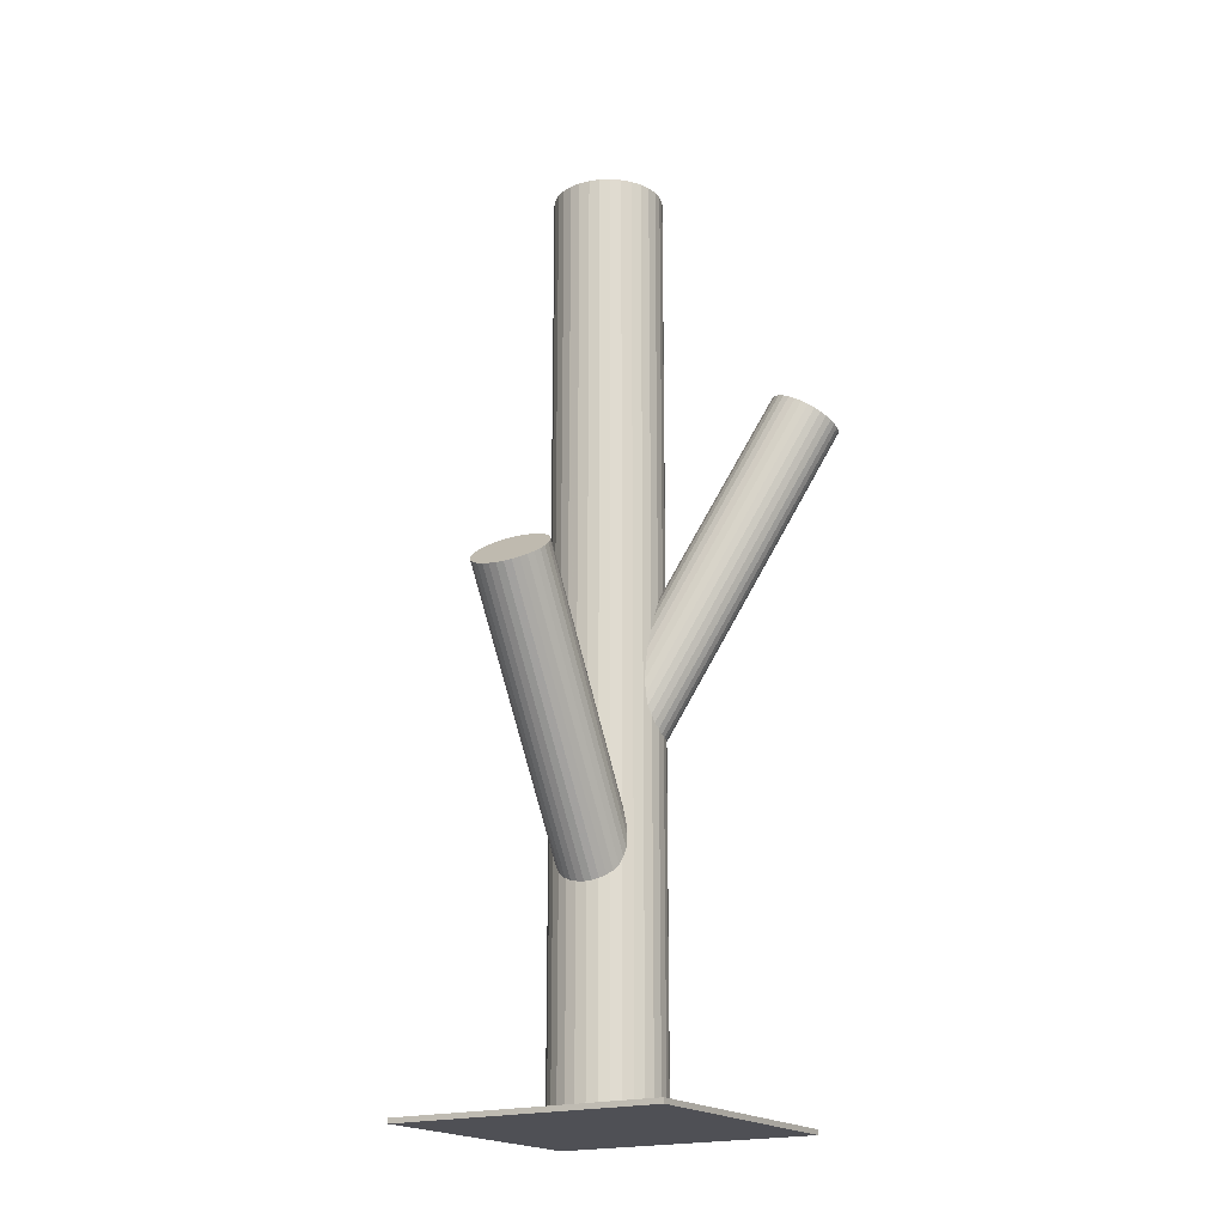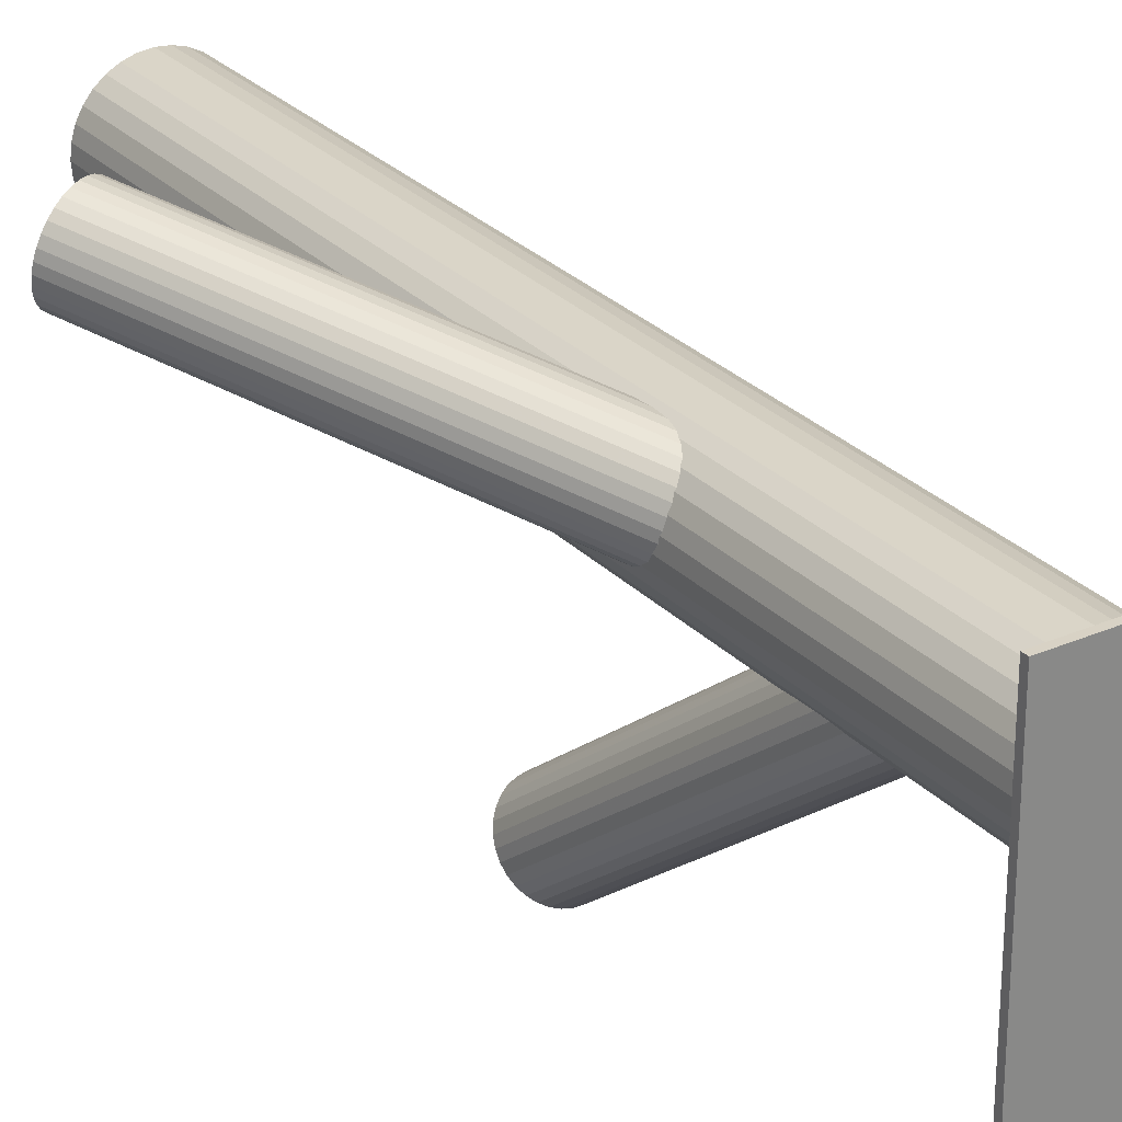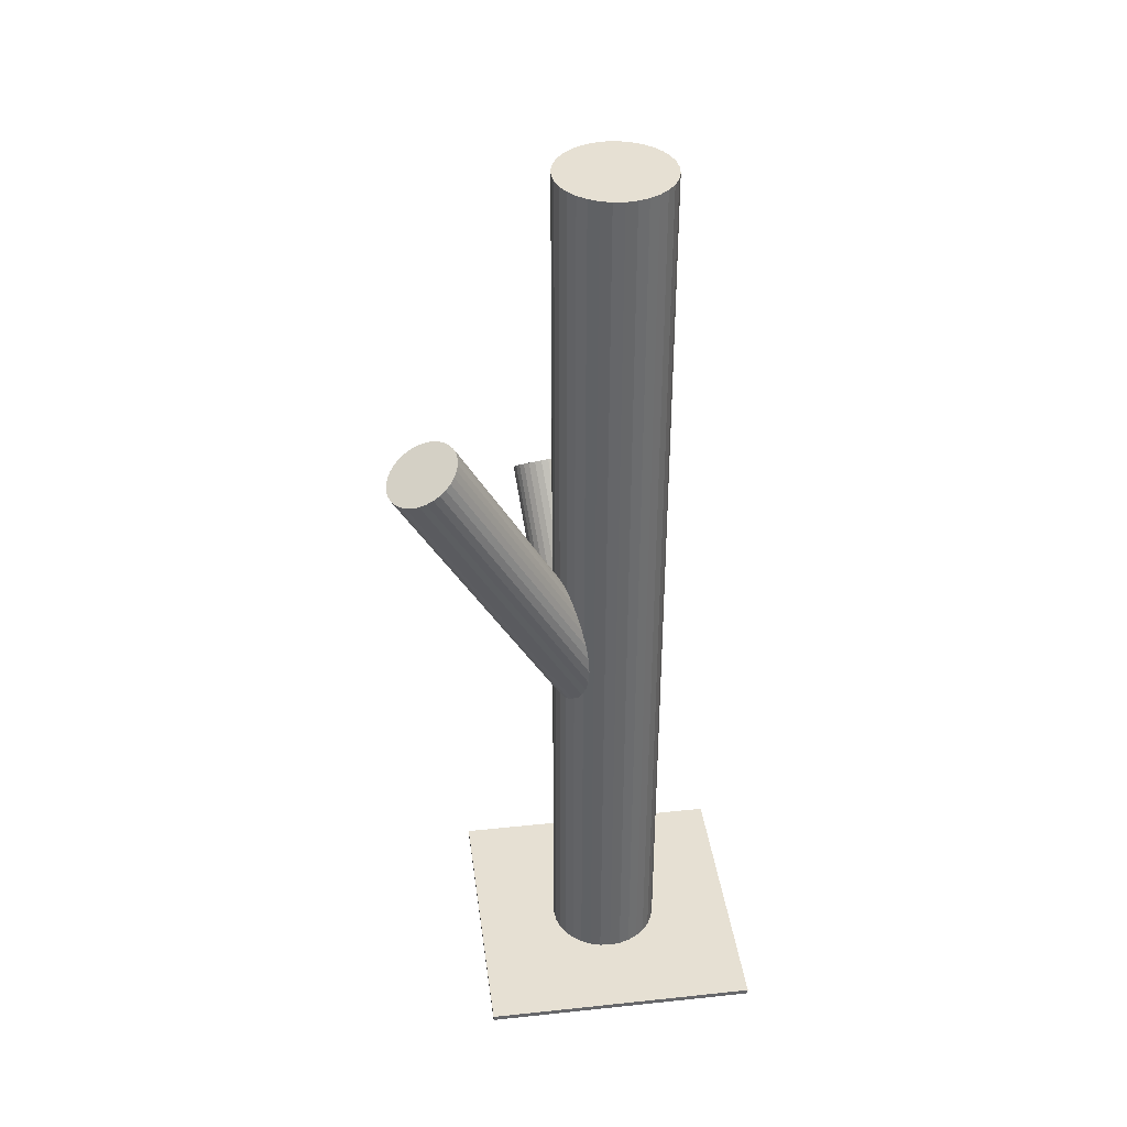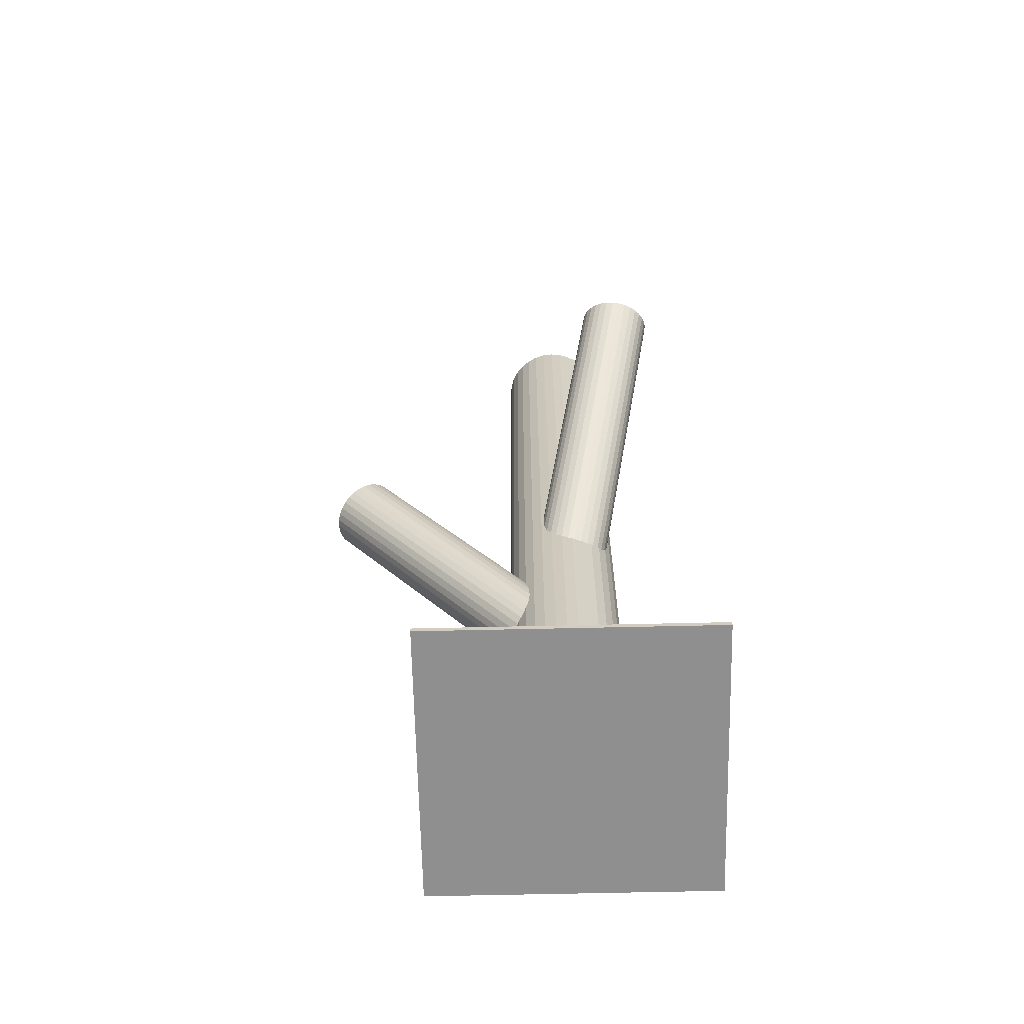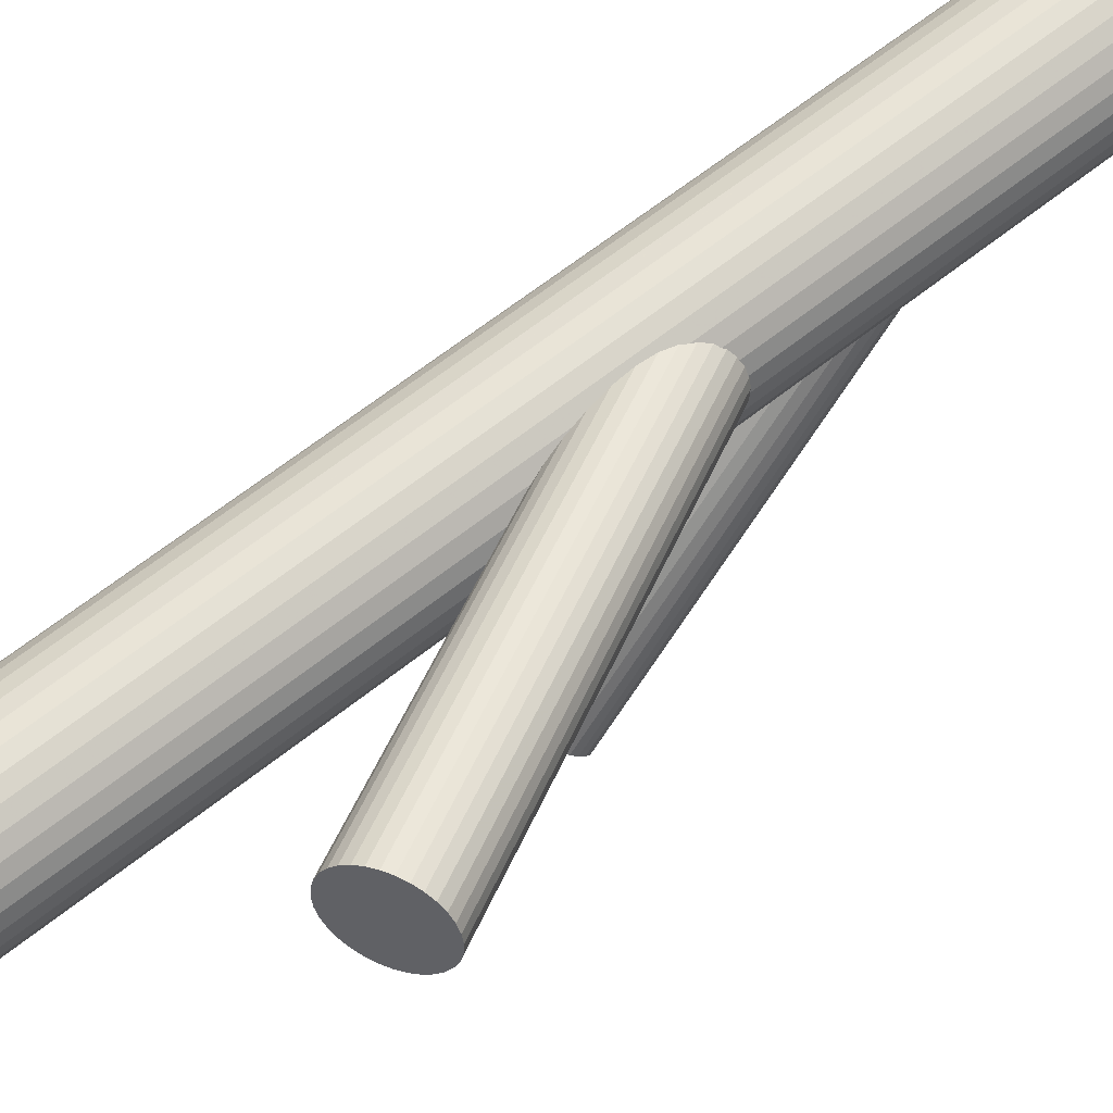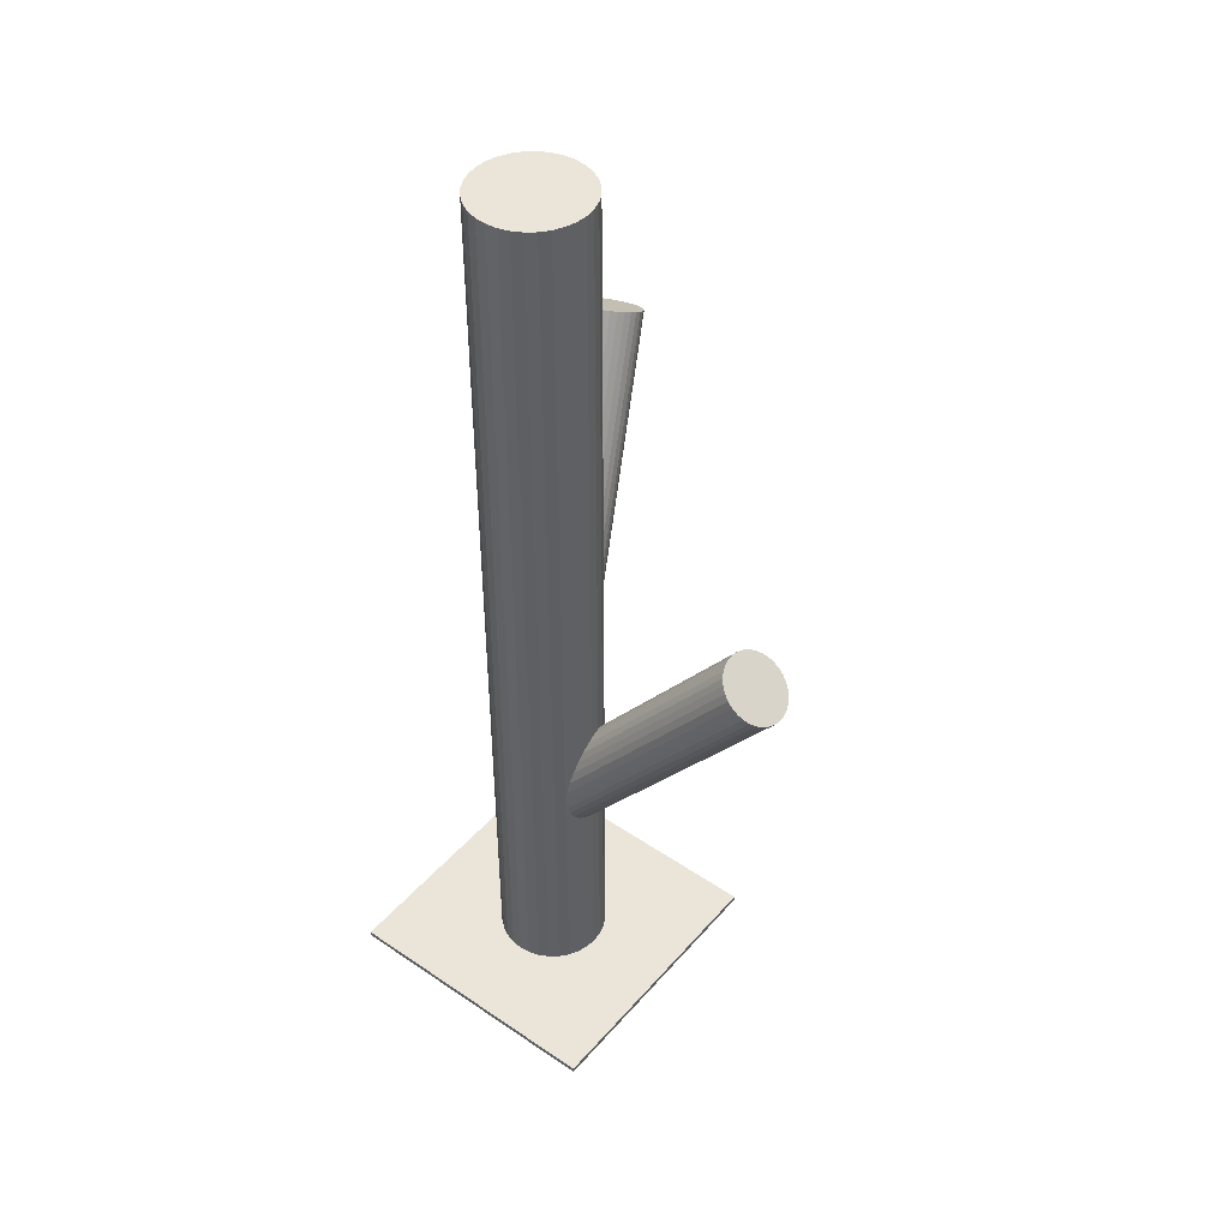
<metadata>
{"format":"obj","ext":"obj","renderer":"f3d","projection":"perspective","resolution":1024,"background":"white","views":[{"elev":-19.3,"azim":31.5,"up":"+Z"},{"elev":27.7,"azim":146.3,"up":"+Y"},{"elev":38.4,"azim":172.4,"up":"+Z"},{"elev":-65.4,"azim":91.3,"up":"+Z"},{"elev":61.5,"azim":50.6,"up":"+Y"},{"elev":45.0,"azim":-51.9,"up":"+Z"}]}
</metadata>
<code>
v -0.03954 0.0189 -0.1345
v -0.02992 0.08782 -0.2589
v -0.03022 -0.1543 0.03292
v 0.1091 -0.0921 -0.5
v 0.1091 -0.0921 -0.4944
v 0.1091 0.2071 -0.5
v 0.1091 0.2071 -0.4944
v 0.0195 -0.1506 0.02985
v -0.04248 -0.1701 0.02184
v -0.09025 0.09074 -0.5
v -0.09025 0.09074 0.5
v -0.09025 0.02429 -0.5
v -0.09025 0.02429 0.5
v 0.1901 0.1313 0.2121
v -0.01512 0.02842 -0.1493
v 0.01928 0.05752 -0.5
v 0.01928 0.05752 0.5
v -0.04517 0.08785 -0.257
v 0.1879 0.1167 0.2163
v -0.04201 -0.188 0.007586
v 0.1848 0.1102 0.2192
v -0.006443 0.06256 -0.1609
v -0.02886 -0.001141 -0.5
v -0.02886 -0.001141 0.5
v -0.02886 0.1162 -0.5
v -0.02886 0.1162 0.5
v -0.001697 -0.1453 0.0366
v 0.1493 0.09641 0.2407
v -0.02392 -0.1505 0.0352
v -0.006059 0.04749 -0.158
v 0.1552 0.1338 0.23
v -0.04382 -0.1762 0.01721
v -0.008617 0.06995 -0.1612
v 0.1611 0.1712 0.2192
v 0.1225 0.1509 0.2437
v -0.05912 0.02681 -0.1258
v 0.01813 0.04585 -0.5
v 0.01813 0.04585 0.5
v 0.01813 0.06918 -0.5
v 0.01813 0.06918 0.5
v 0.007414 -0.2048 -0.0118
v 0.1256 0.1574 0.2407
v -0.04831 0.09589 -0.1457
v -0.01202 0.07686 -0.1609
v -0.01074 0.07932 -0.2679
v 0.1203 0.1363 0.2479
v -0.07945 0.05156 -0.2817
v -0.09578 0.03463 -0.5
v -0.09578 0.03463 0.5
v -0.09578 0.0804 -0.5
v -0.09578 0.0804 0.5
v -0.02806 0.09222 -0.1556
v -0.009717 0.04028 -0.2991
v 0.01303 -0.1477 0.03292
v -0.004735 -0.1762 0.0124
v -0.01651 0.08303 -0.1598
v -0.00558 0.04562 -0.2954
v -0.05481 0.09416 -0.1419
v -0.0225 -0.2048 -0.008118
v -0.02029 0.024 -0.1457
v -0.01629 0.08318 -0.2642
v -0.06601 0.07943 -0.2611
v -0.01689 -0.1476 0.0366
v -0.07827 0.06362 -0.2722
v 0.01445 -0.202 -0.0104
v 0.03435 -0.1763 0.007586
v -0.0778 0.04575 -0.2865
v -0.08282 0.0998 -0.5
v -0.08282 0.0998 0.5
v -0.08282 0.01523 -0.5
v -0.08282 0.01523 0.5
v -0.03749 0.08843 -0.2574
v 0.1695 0.09715 0.23
v 0.135 0.1673 0.2338
v -0.007774 -0.2071 -0.0118
v 0.1312 0.1083 0.2479
v -0.05971 0.08326 -0.2589
v 0.03254 -0.1645 0.01721
v -0.07961 0.05759 -0.2768
v -0.06341 0.1128 -0.5
v -0.06341 0.1128 0.5
v -0.06341 0.002263 -0.5
v -0.06341 0.002263 0.5
v 0.1427 0.09909 0.2437
v -0.00558 0.05498 -0.1598
v 0.033 -0.1823 0.002957
v -0.02838 0.02893 -0.3059
v 0.1267 0.1144 0.249
v 0.163 0.09542 0.2338
v -0.02898 -0.2019 -0.005049
v -0.007863 0.04039 -0.1556
v 0.1738 0.1645 0.2139
v -0.01092 0.03395 -0.1526
v -0.04638 0.02013 -0.1311
v 0.02075 -0.1981 -0.008118
v 0.1233 0.1214 0.2493
v -0.02276 0.08605 -0.2611
v -0.03968 -0.1643 0.02611
v -0.0073 0.1072 -0.5
v -0.0073 0.1072 0.5
v -0.0073 0.007789 -0.5
v -0.0073 0.007789 0.5
v -0.04053 0.05752 -0.2817
v -0.04053 0.05752 -0.5
v -0.04053 0.05752 0.5
v -0.04053 0.05752 -0.1419
v -0.04053 -0.00229 -0.5
v -0.04053 -0.00229 0.5
v -0.04053 0.1173 -0.5
v -0.04053 0.1173 0.5
v 0.1207 0.1438 0.2461
v -0.07375 0.1072 -0.5
v -0.07375 0.1072 0.5
v -0.07375 0.007789 -0.5
v -0.07375 0.007789 0.5
v -0.05829 0.02898 -0.3022
v -0.03467 0.0949 -0.1526
v -0.03554 -0.159 0.02985
v 0.1211 0.1287 0.249
v 0.03419 -0.1703 0.0124
v -0.07319 0.07464 -0.1282
v -0.07013 0.08108 -0.1311
v -0.03452 -0.198 -0.00131
v -0.05268 0.0861 -0.2574
v -0.07547 0.06005 -0.124
v 0.1298 0.1629 0.2374
v -0.01764 0.1128 -0.5
v -0.01764 0.1128 0.5
v -0.01764 0.002263 -0.5
v -0.01764 0.002263 0.5
v -0.02134 0.03177 -0.3044
v -0.001442 0.05744 -0.2865
v 0.1542 0.1724 0.2226
v -0.04356 0.0266 -0.3059
v 0.001763 0.0998 -0.5
v 0.001763 0.0998 0.5
v 0.001763 0.01523 -0.5
v 0.001763 0.01523 0.5
v -0.003255 0.06928 -0.2768
v -9.053e-05 -0.2066 -0.01228
v 0.1562 0.09518 0.2374
v -0.002786 0.05141 -0.2911
v 0.1806 0.1047 0.2226
v -0.06477 0.03185 -0.2991
v -0.01504 0.03561 -0.3022
v -0.06076 0.09103 -0.1381
v -0.01534 -0.2065 -0.0104
v -0.06454 0.032 -0.124
v -0.03892 -0.1933 0.002957
v -0.07547 0.06941 -0.2679
v -0.02624 0.02087 -0.1419
v 0.1893 0.1388 0.211
v 0.02945 -0.1591 0.02184
v -0.05299 0.02281 -0.1282
v -0.07134 0.07475 -0.2642
v 0.01473 0.03463 -0.5
v 0.01473 0.03463 0.5
v 0.01473 0.0804 -0.5
v 0.01473 0.0804 0.5
v -0.001601 0.06348 -0.2817
v 0.005869 -0.1459 0.0352
v -0.03274 0.01915 -0.1381
v 0.1897 0.1238 0.2139
v 0.1871 0.1462 0.2106
v -0.06904 0.03817 -0.1229
v -0.07031 0.03571 -0.2954
v -0.09918 0.04585 -0.5
v -0.09918 0.04585 0.5
v -0.09918 0.06918 -0.5
v -0.09918 0.06918 0.5
v -0.02193 0.08822 -0.158
v 0.1366 0.1031 0.2461
v -0.07244 0.04508 -0.1225
v -0.07499 0.06754 -0.1258
v 0.1837 0.1531 0.211
v 0.1474 0.1722 0.2262
v -0.00938 -0.1459 0.03708
v 0.1677 0.1685 0.2163
v -0.05219 -0.001141 -0.5
v -0.05219 -0.001141 0.5
v -0.05219 0.1162 -0.5
v -0.05219 0.1162 0.5
v -0.07461 0.05247 -0.1229
v 0.1409 0.1704 0.23
v -0.03588 0.02718 -0.3063
v 0.1792 0.1593 0.2121
v 0.1754 0.1003 0.2262
v -0.1003 0.05752 -0.5
v -0.1003 0.05752 0.5
v -0.06593 0.08662 -0.1345
v 0.0092 0.09074 -0.5
v 0.0092 0.09074 0.5
v 0.0092 0.02429 -0.5
v 0.0092 0.02429 0.5
v 0.02505 -0.1544 0.02611
v -0.04366 -0.1822 0.0124
v -0.04151 0.09613 -0.1493
v -0.1901 -0.0921 -0.5
v -0.1901 -0.0921 -0.4944
v -0.1901 0.2071 -0.5
v -0.1901 0.2071 -0.4944
v -0.05113 0.02721 -0.3044
v 0.02607 -0.1935 -0.005049
v -0.07471 0.0404 -0.2911
v -0.006341 0.07463 -0.2722
v 0.03021 -0.1881 -0.00131
f 16 104 39
f 16 39 17
f 17 39 40
f 17 40 105
f 39 104 158
f 39 158 40
f 40 158 159
f 40 159 105
f 158 104 191
f 158 191 159
f 159 191 192
f 159 192 105
f 191 104 135
f 191 135 192
f 192 135 136
f 192 136 105
f 135 104 99
f 135 99 136
f 136 99 100
f 136 100 105
f 99 104 127
f 99 127 100
f 100 127 128
f 100 128 105
f 127 104 25
f 127 25 128
f 128 25 26
f 128 26 105
f 25 104 109
f 25 109 26
f 26 109 110
f 26 110 105
f 109 104 181
f 109 181 110
f 110 181 182
f 110 182 105
f 181 104 80
f 181 80 182
f 182 80 81
f 182 81 105
f 80 104 112
f 80 112 81
f 81 112 113
f 81 113 105
f 112 104 68
f 112 68 113
f 113 68 69
f 113 69 105
f 68 104 10
f 68 10 69
f 69 10 11
f 69 11 105
f 10 104 50
f 10 50 11
f 11 50 51
f 11 51 105
f 50 104 169
f 50 169 51
f 51 169 170
f 51 170 105
f 169 104 188
f 169 188 170
f 170 188 189
f 170 189 105
f 188 104 167
f 188 167 189
f 189 167 168
f 189 168 105
f 167 104 48
f 167 48 168
f 168 48 49
f 168 49 105
f 48 104 12
f 48 12 49
f 49 12 13
f 49 13 105
f 12 104 70
f 12 70 13
f 13 70 71
f 13 71 105
f 70 104 114
f 70 114 71
f 71 114 115
f 71 115 105
f 114 104 82
f 114 82 115
f 115 82 83
f 115 83 105
f 82 104 179
f 82 179 83
f 83 179 180
f 83 180 105
f 179 104 107
f 179 107 180
f 180 107 108
f 180 108 105
f 107 104 23
f 107 23 108
f 108 23 24
f 108 24 105
f 23 104 129
f 23 129 24
f 24 129 130
f 24 130 105
f 129 104 101
f 129 101 130
f 130 101 102
f 130 102 105
f 101 104 137
f 101 137 102
f 102 137 138
f 102 138 105
f 137 104 193
f 137 193 138
f 138 193 194
f 138 194 105
f 193 104 156
f 193 156 194
f 194 156 157
f 194 157 105
f 156 104 37
f 156 37 157
f 157 37 38
f 157 38 105
f 37 104 16
f 37 16 38
f 38 16 17
f 38 17 105
f 58 106 146
f 58 146 184
f 184 146 74
f 184 74 31
f 146 106 190
f 146 190 74
f 74 190 126
f 74 126 31
f 190 106 122
f 190 122 126
f 126 122 42
f 126 42 31
f 122 106 121
f 122 121 42
f 42 121 35
f 42 35 31
f 121 106 174
f 121 174 35
f 35 174 111
f 35 111 31
f 174 106 125
f 174 125 111
f 111 125 46
f 111 46 31
f 125 106 183
f 125 183 46
f 46 183 119
f 46 119 31
f 183 106 173
f 183 173 119
f 119 173 96
f 119 96 31
f 173 106 165
f 173 165 96
f 96 165 88
f 96 88 31
f 165 106 148
f 165 148 88
f 88 148 76
f 88 76 31
f 148 106 36
f 148 36 76
f 76 36 172
f 76 172 31
f 36 106 154
f 36 154 172
f 172 154 84
f 172 84 31
f 154 106 94
f 154 94 84
f 84 94 28
f 84 28 31
f 94 106 1
f 94 1 28
f 28 1 141
f 28 141 31
f 1 106 162
f 1 162 141
f 141 162 89
f 141 89 31
f 162 106 151
f 162 151 89
f 89 151 73
f 89 73 31
f 151 106 60
f 151 60 73
f 73 60 187
f 73 187 31
f 60 106 15
f 60 15 187
f 187 15 143
f 187 143 31
f 15 106 93
f 15 93 143
f 143 93 21
f 143 21 31
f 93 106 91
f 93 91 21
f 21 91 19
f 21 19 31
f 91 106 30
f 91 30 19
f 19 30 163
f 19 163 31
f 30 106 85
f 30 85 163
f 163 85 14
f 163 14 31
f 85 106 22
f 85 22 14
f 14 22 152
f 14 152 31
f 22 106 33
f 22 33 152
f 152 33 164
f 152 164 31
f 33 106 44
f 33 44 164
f 164 44 175
f 164 175 31
f 44 106 56
f 44 56 175
f 175 56 186
f 175 186 31
f 56 106 171
f 56 171 186
f 186 171 92
f 186 92 31
f 171 106 52
f 171 52 92
f 92 52 178
f 92 178 31
f 52 106 117
f 52 117 178
f 178 117 34
f 178 34 31
f 117 106 197
f 117 197 34
f 34 197 133
f 34 133 31
f 197 106 43
f 197 43 133
f 133 43 176
f 133 176 31
f 43 106 58
f 43 58 176
f 176 58 184
f 176 184 31
f 160 103 139
f 160 139 120
f 120 139 78
f 120 78 55
f 139 103 205
f 139 205 78
f 78 205 153
f 78 153 55
f 205 103 45
f 205 45 153
f 153 45 195
f 153 195 55
f 45 103 61
f 45 61 195
f 195 61 8
f 195 8 55
f 61 103 97
f 61 97 8
f 8 97 54
f 8 54 55
f 97 103 2
f 97 2 54
f 54 2 161
f 54 161 55
f 2 103 72
f 2 72 161
f 161 72 27
f 161 27 55
f 72 103 18
f 72 18 27
f 27 18 177
f 27 177 55
f 18 103 124
f 18 124 177
f 177 124 63
f 177 63 55
f 124 103 77
f 124 77 63
f 63 77 29
f 63 29 55
f 77 103 62
f 77 62 29
f 29 62 3
f 29 3 55
f 62 103 155
f 62 155 3
f 3 155 118
f 3 118 55
f 155 103 150
f 155 150 118
f 118 150 98
f 118 98 55
f 150 103 64
f 150 64 98
f 98 64 9
f 98 9 55
f 64 103 79
f 64 79 9
f 9 79 32
f 9 32 55
f 79 103 47
f 79 47 32
f 32 47 196
f 32 196 55
f 47 103 67
f 47 67 196
f 196 67 20
f 196 20 55
f 67 103 204
f 67 204 20
f 20 204 149
f 20 149 55
f 204 103 166
f 204 166 149
f 149 166 123
f 149 123 55
f 166 103 144
f 166 144 123
f 123 144 90
f 123 90 55
f 144 103 116
f 144 116 90
f 90 116 59
f 90 59 55
f 116 103 202
f 116 202 59
f 59 202 147
f 59 147 55
f 202 103 134
f 202 134 147
f 147 134 75
f 147 75 55
f 134 103 185
f 134 185 75
f 75 185 140
f 75 140 55
f 185 103 87
f 185 87 140
f 140 87 41
f 140 41 55
f 87 103 131
f 87 131 41
f 41 131 65
f 41 65 55
f 131 103 145
f 131 145 65
f 65 145 95
f 65 95 55
f 145 103 53
f 145 53 95
f 95 53 203
f 95 203 55
f 53 103 57
f 53 57 203
f 203 57 206
f 203 206 55
f 57 103 142
f 57 142 206
f 206 142 86
f 206 86 55
f 142 103 132
f 142 132 86
f 86 132 66
f 86 66 55
f 132 103 160
f 132 160 66
f 66 160 120
f 66 120 55
f 199 201 198
f 4 199 198
f 198 201 200
f 200 4 198
f 199 7 201
f 5 199 4
f 5 7 199
f 201 7 200
f 6 4 200
f 200 7 6
f 6 5 4
f 7 5 6

</code>
